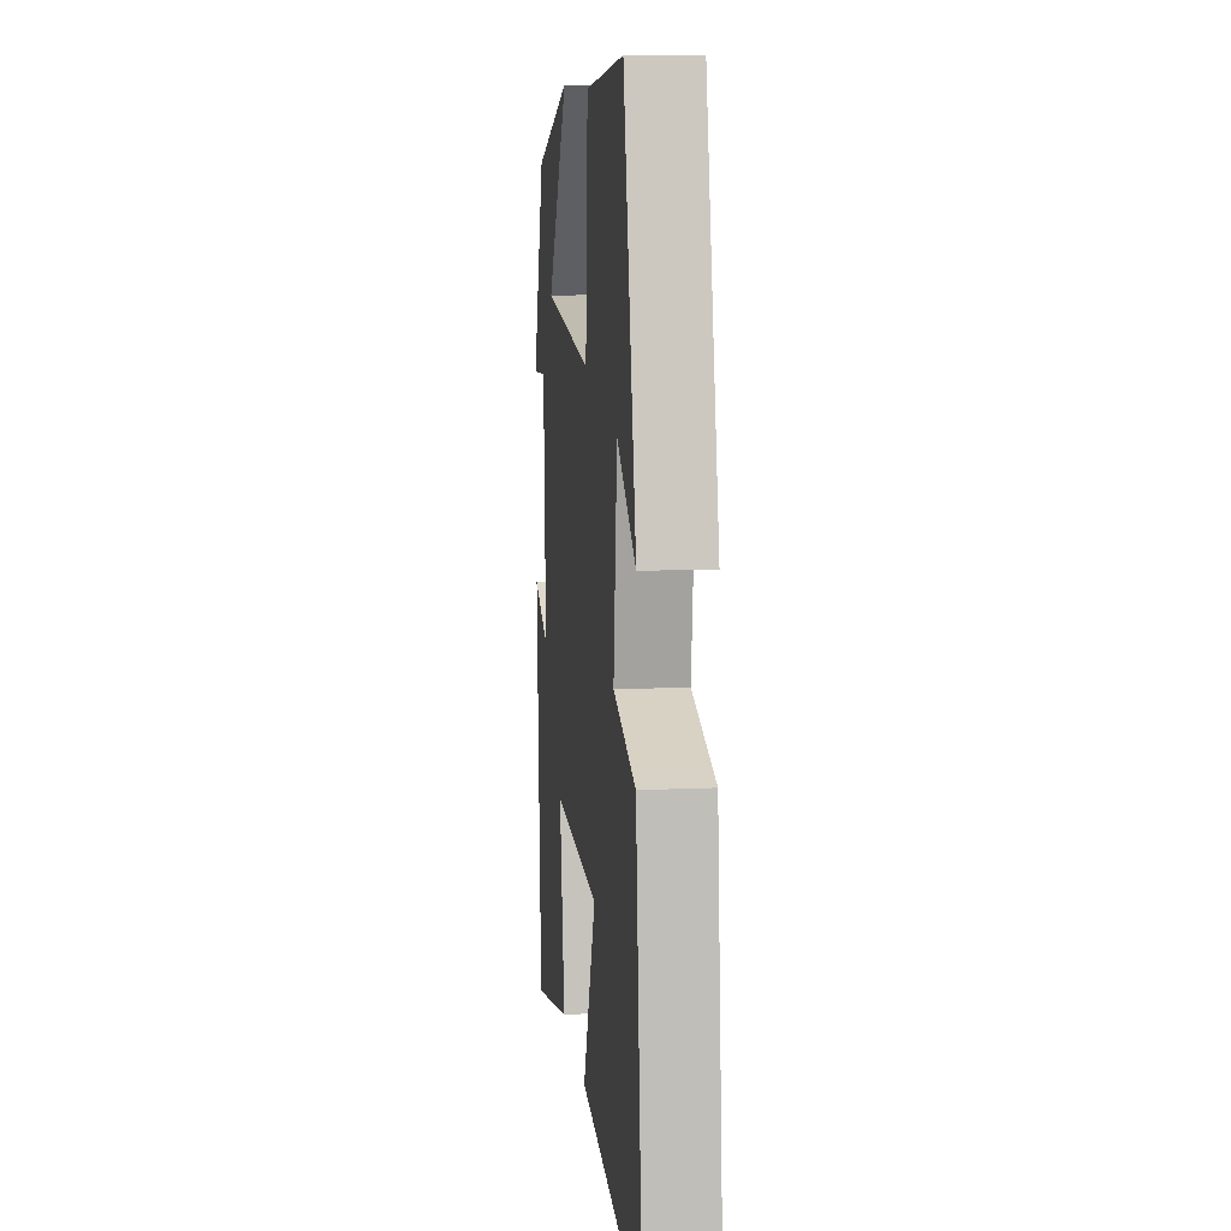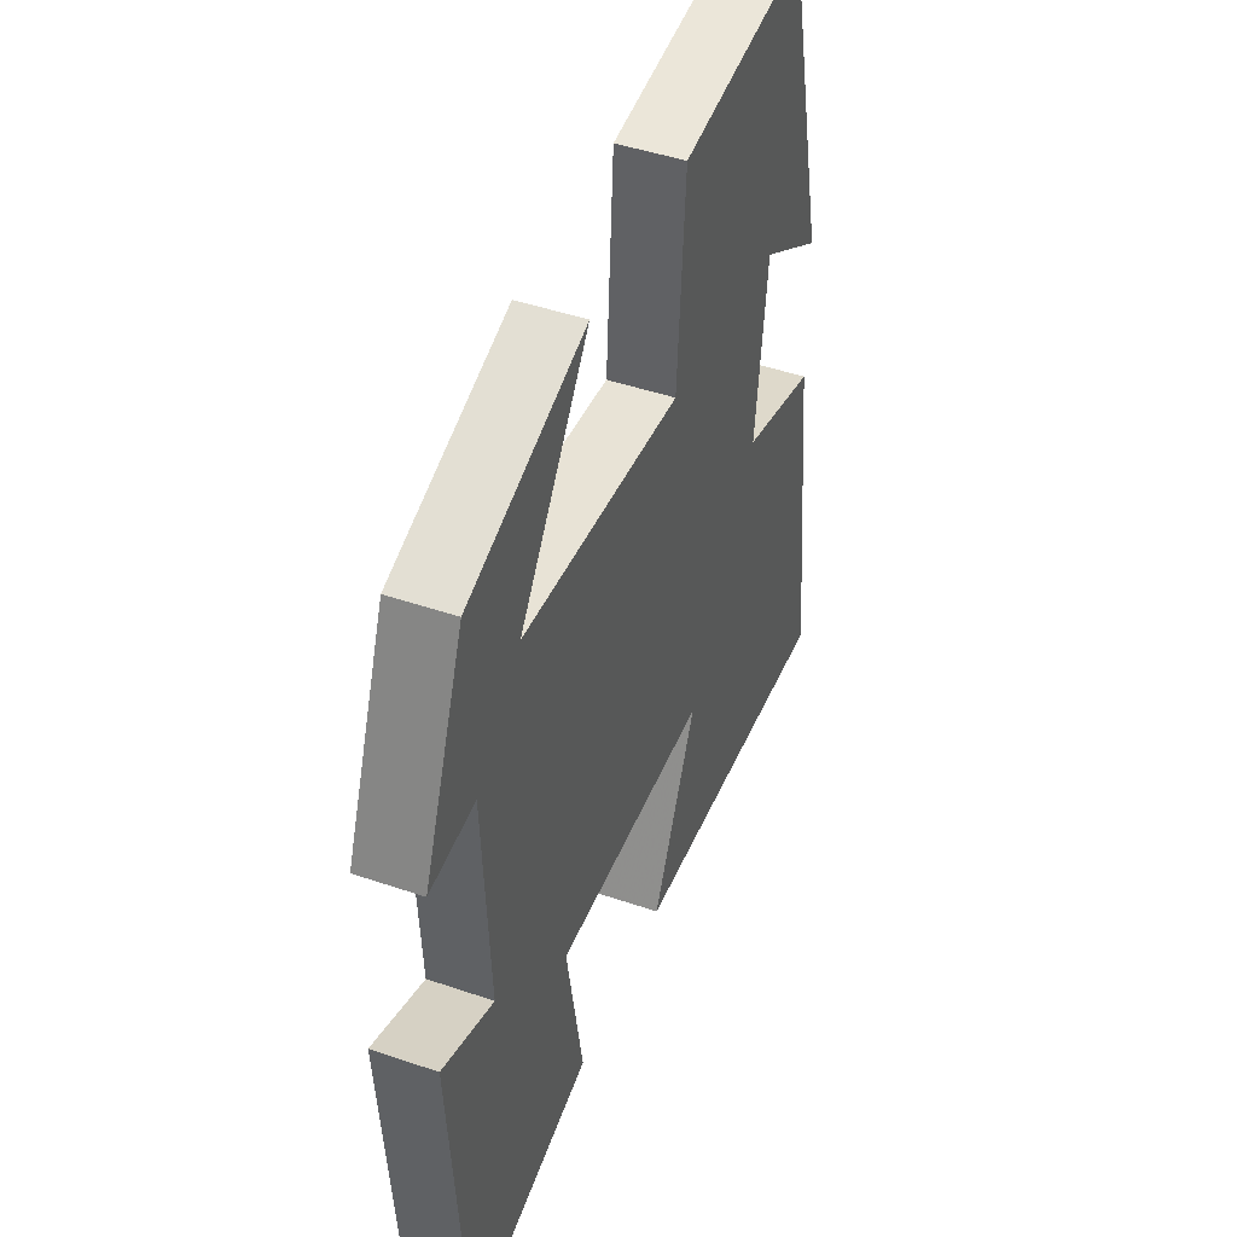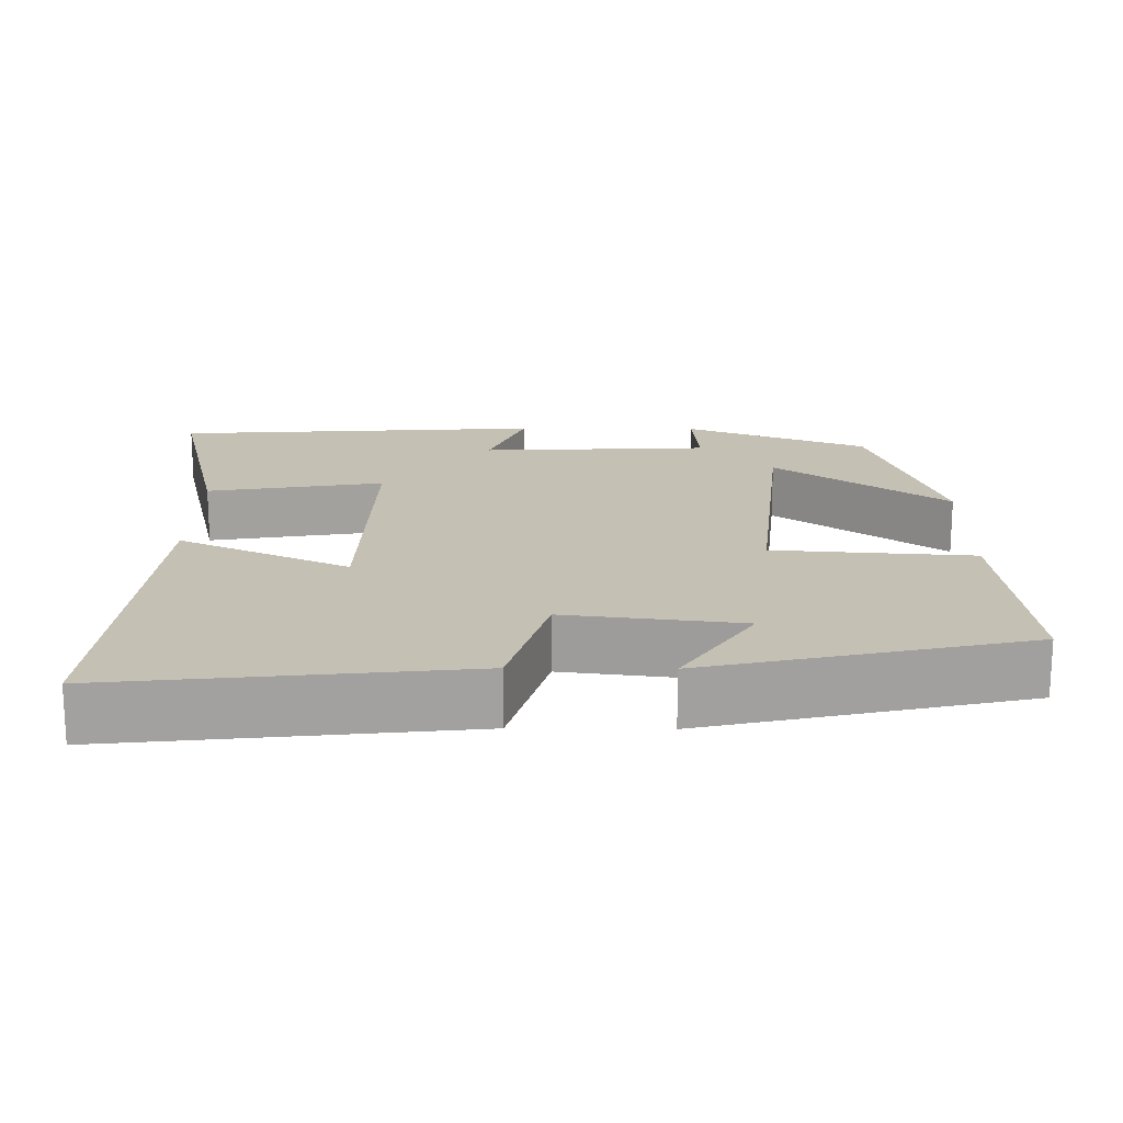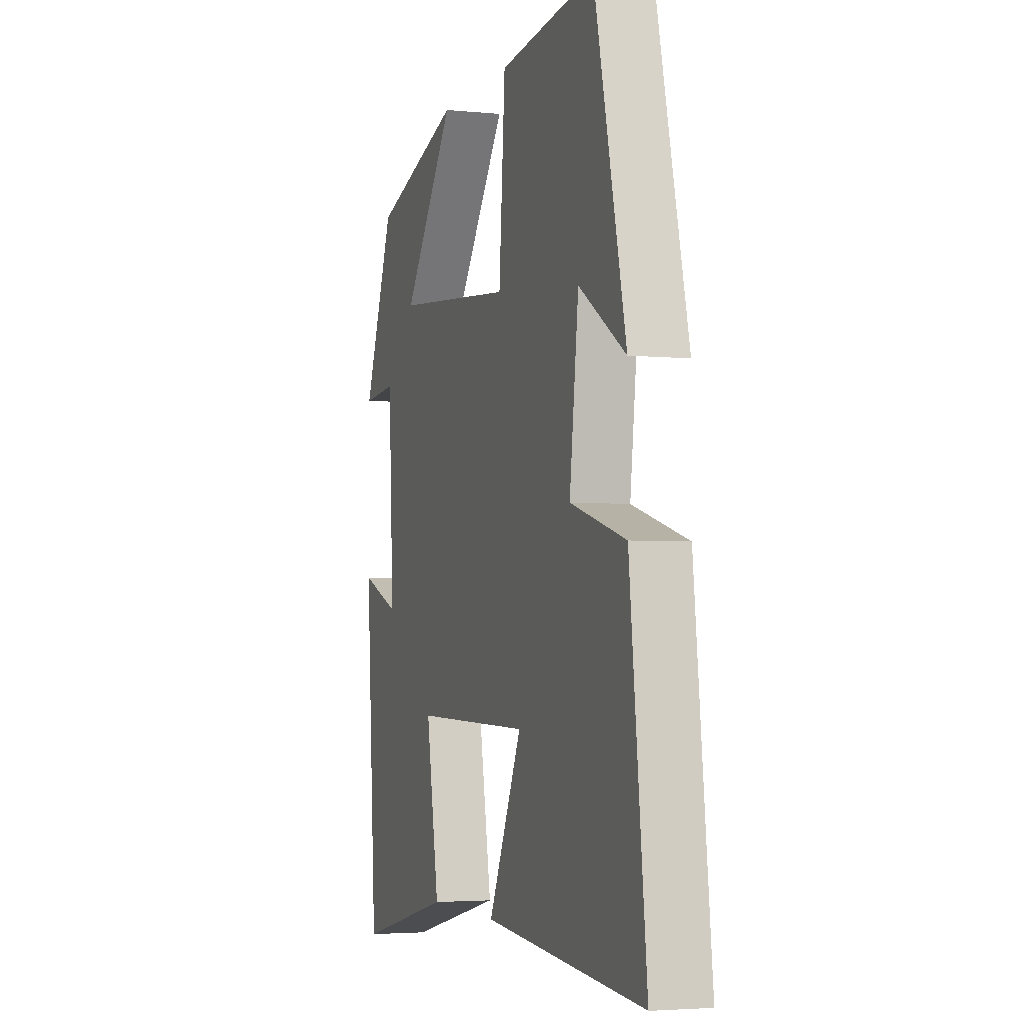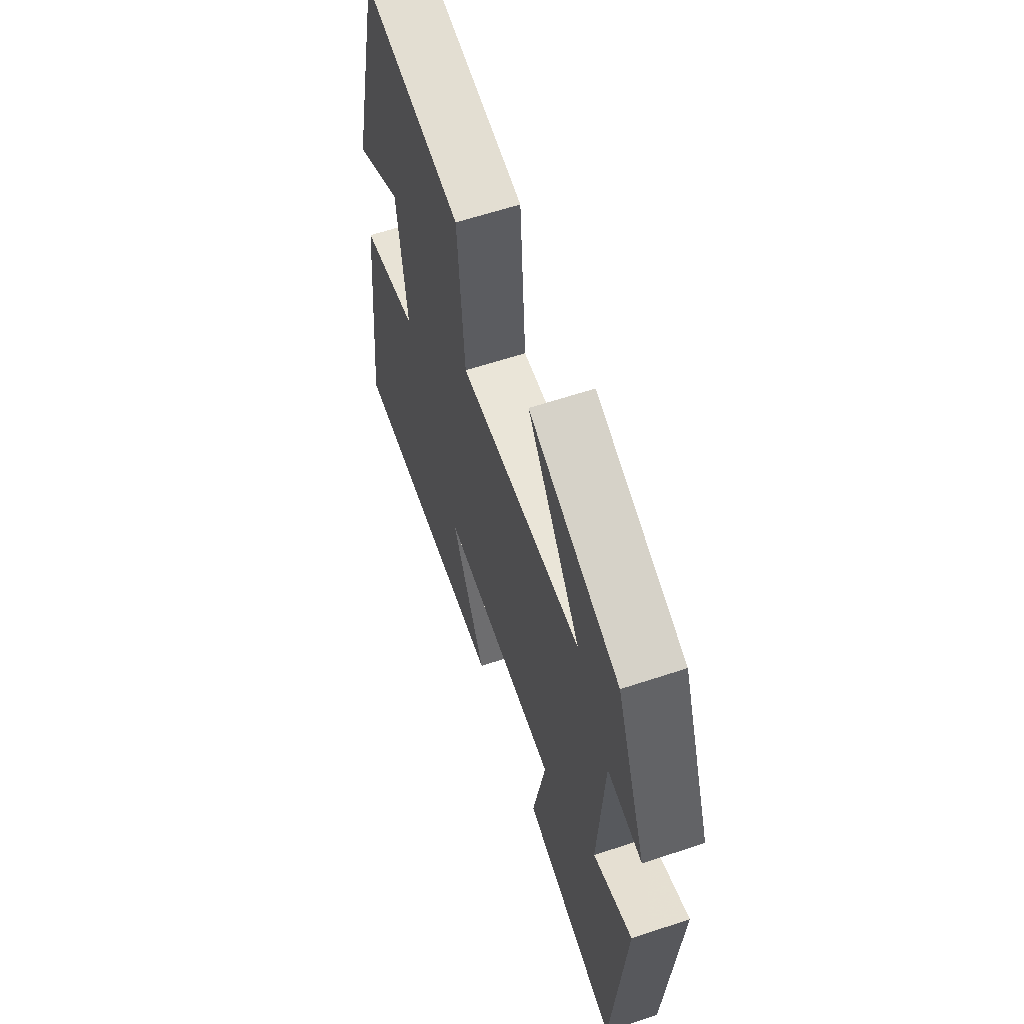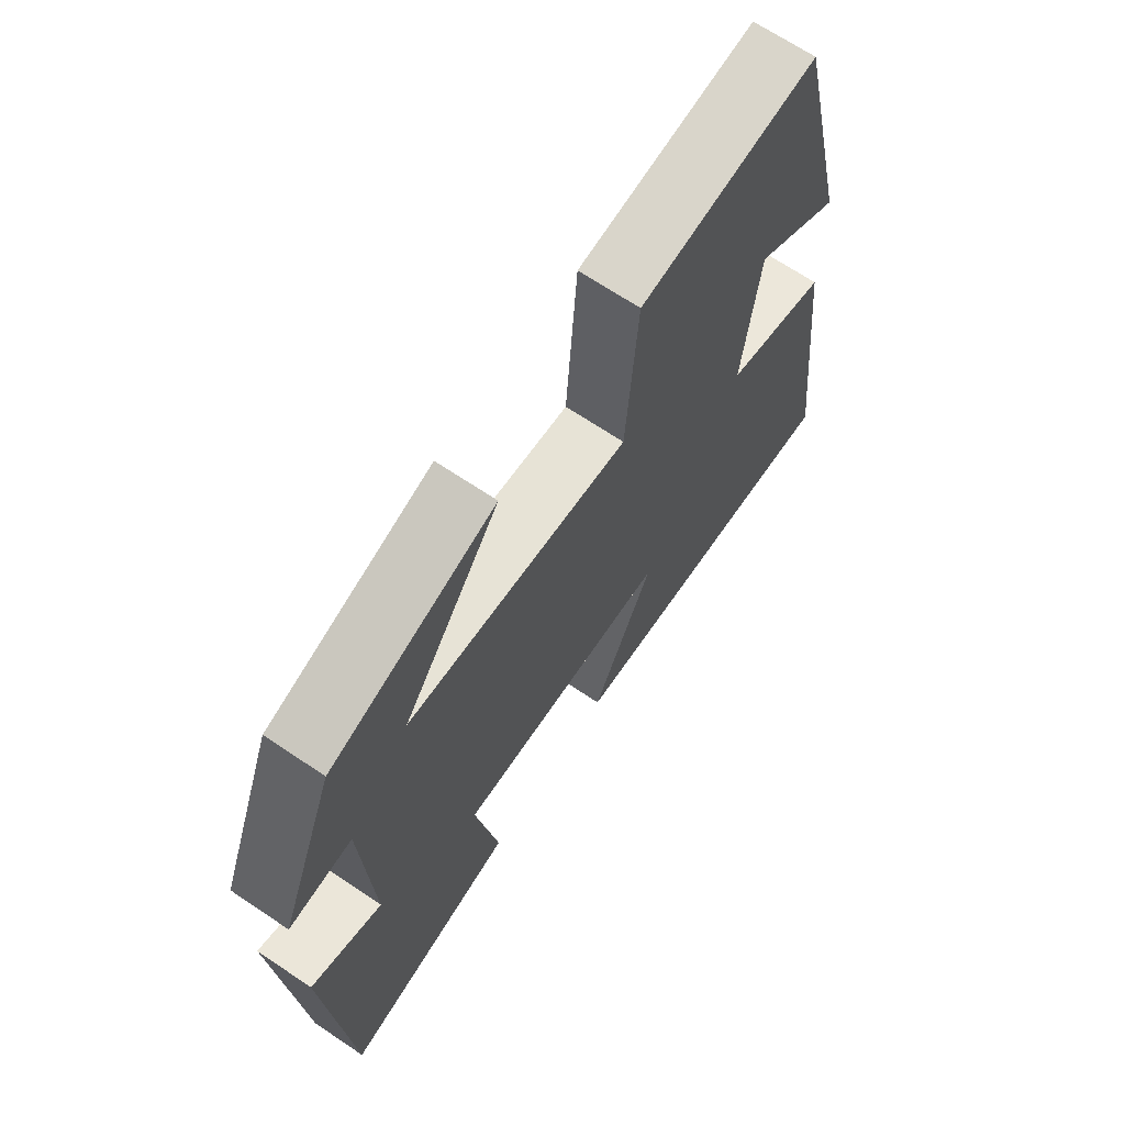
<metadata>
{"format":"obj","ext":"obj","renderer":"f3d","projection":"perspective","resolution":1024,"background":"white","views":[{"elev":11.1,"azim":-96.3,"up":"+Z"},{"elev":45.9,"azim":111.4,"up":"+Z"},{"elev":18.2,"azim":-89.3,"up":"+Y"},{"elev":-3.5,"azim":-108.5,"up":"+Z"},{"elev":62.2,"azim":71.4,"up":"+Z"},{"elev":68.2,"azim":123.9,"up":"+Z"}]}
</metadata>
<code>
v -0.402 0.07 0.533
v -0.103 0.07 0.5
v -0.084 0.07 0.237
v 0.292 0.07 0.273
v 0.129 0.07 0.5
v 0.405 0.07 0.41
v 0.5 0.07 0.167
v 0.394 0.07 0.176
v 0.378 0.07 -0.128
v 0.5 0.07 -0.081
v 0.466 0.07 -0.571
v 0.167 0.07 -0.5
v 0.207 0.07 -0.267
v -0.157 0.07 -0.275
v -0.053 0.07 -0.5
v -0.552 0.07 -0.54
v -0.5 0.07 -0.076
v -0.327 0.07 -0.027
v -0.355 0.07 0.205
v -0.5 0.07 0.112
v -0.402 0 0.533
v -0.103 0 0.5
v -0.084 0 0.237
v 0.292 0 0.273
v 0.129 0 0.5
v 0.405 0 0.41
v 0.5 0 0.167
v 0.394 0 0.176
v 0.378 0 -0.128
v 0.5 0 -0.081
v 0.466 0 -0.571
v 0.167 0 -0.5
v 0.207 0 -0.267
v -0.157 0 -0.275
v -0.053 0 -0.5
v -0.552 0 -0.54
v -0.5 0 -0.076
v -0.327 0 -0.027
v -0.355 0 0.205
v -0.5 0 0.112
f 19 20 1 2
f 18 19 2 3
f 16 17 18
f 15 16 18
f 14 15 18
f 18 3 4
f 14 18 4
f 13 14 4
f 11 12 13
f 10 11 13
f 9 10 13
f 8 9 13 4
f 6 7 8
f 5 6 8
f 4 5 8
f 22 21 40 39
f 23 22 39 38
f 38 37 36
f 38 36 35
f 38 35 34
f 24 23 38
f 24 38 34
f 24 34 33
f 33 32 31
f 33 31 30
f 33 30 29
f 24 33 29 28
f 28 27 26
f 28 26 25
f 28 25 24
f 1 21 22 2
f 2 22 23 3
f 3 23 24 4
f 4 24 25 5
f 5 25 26 6
f 6 26 27 7
f 7 27 28 8
f 8 28 29 9
f 9 29 30 10
f 10 30 31 11
f 11 31 32 12
f 12 32 33 13
f 13 33 34 14
f 14 34 35 15
f 15 35 36 16
f 16 36 37 17
f 17 37 38 18
f 18 38 39 19
f 19 39 40 20
f 20 40 21 1

</code>
